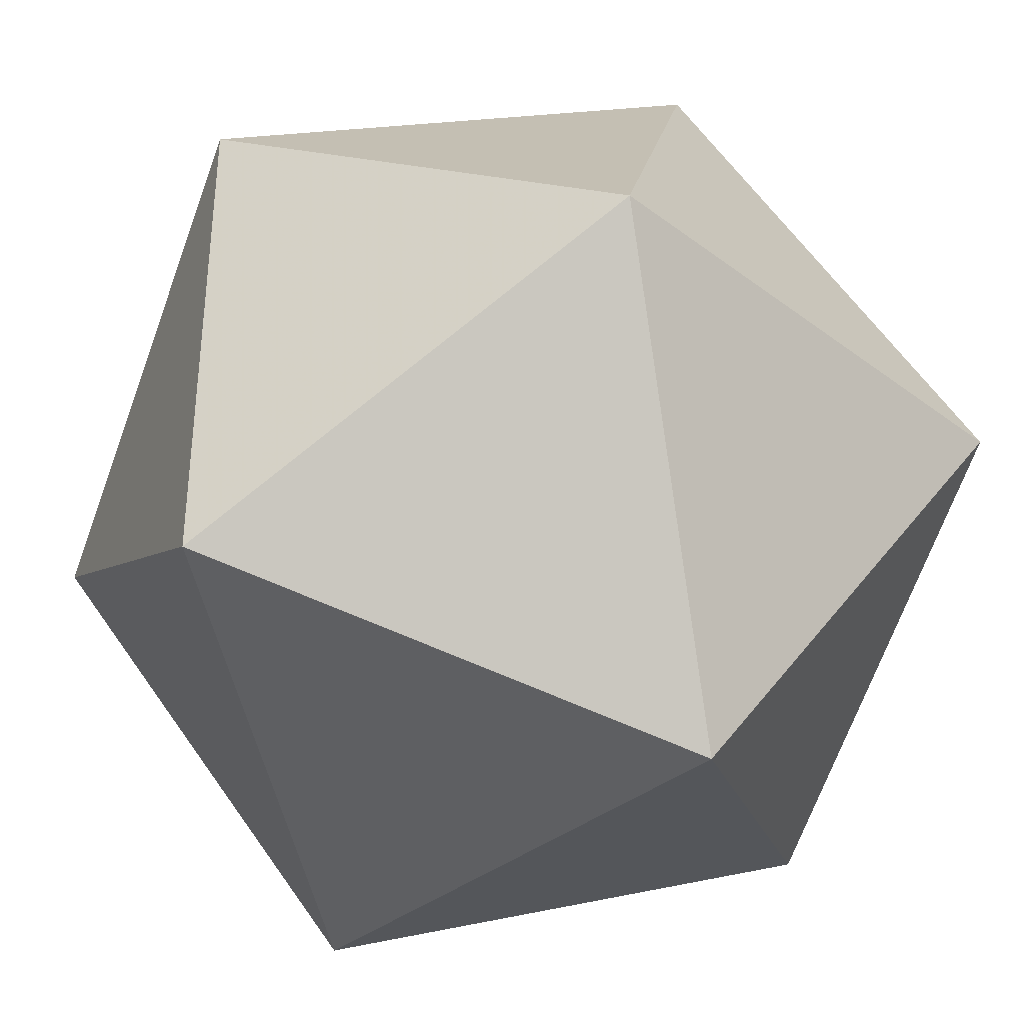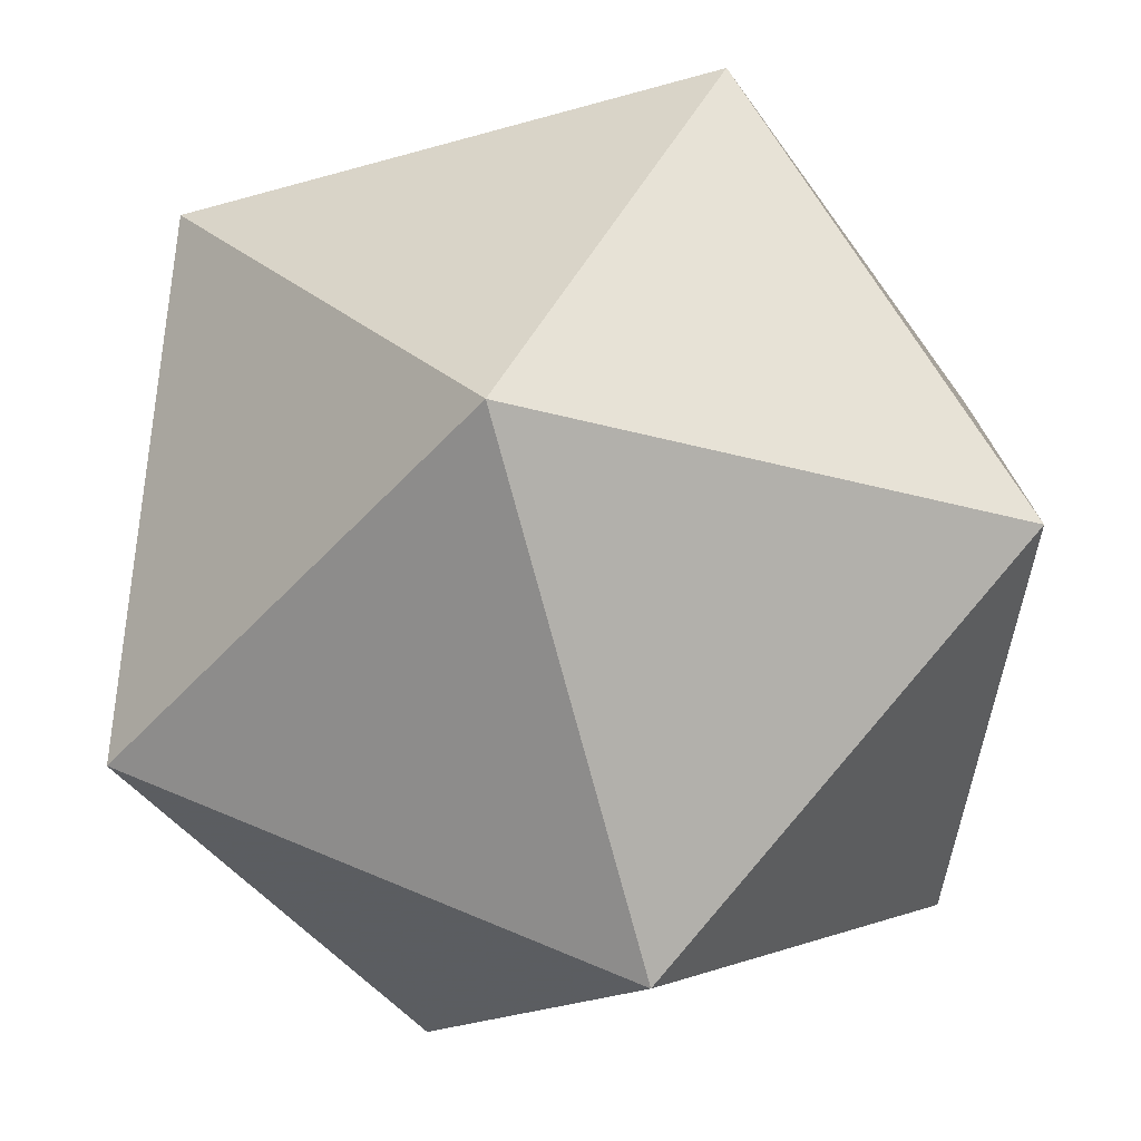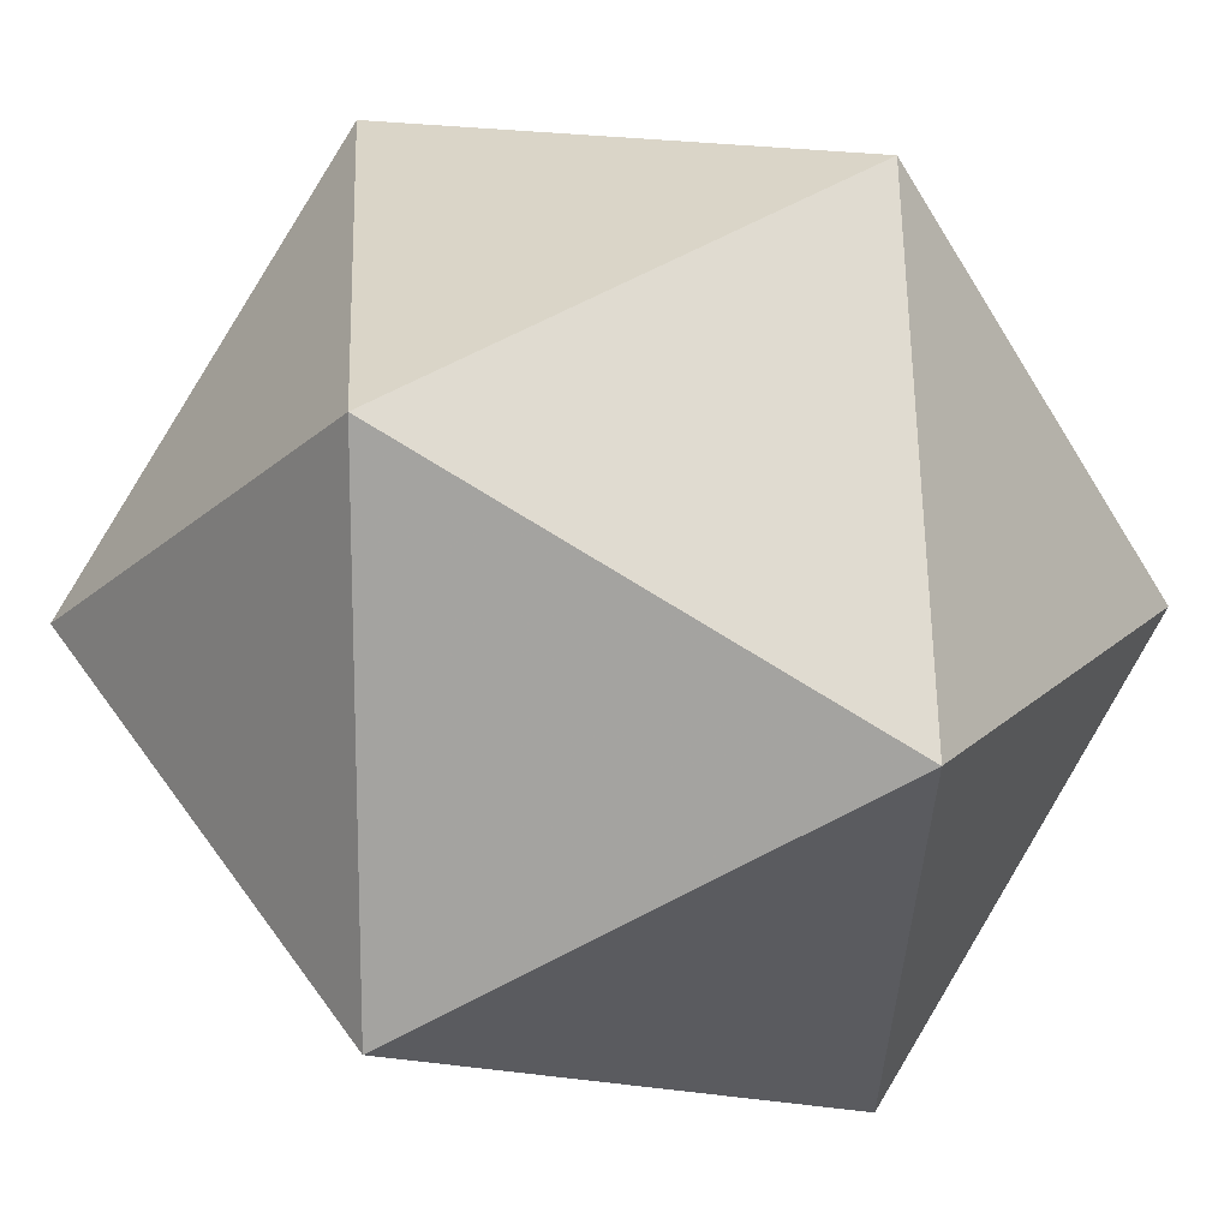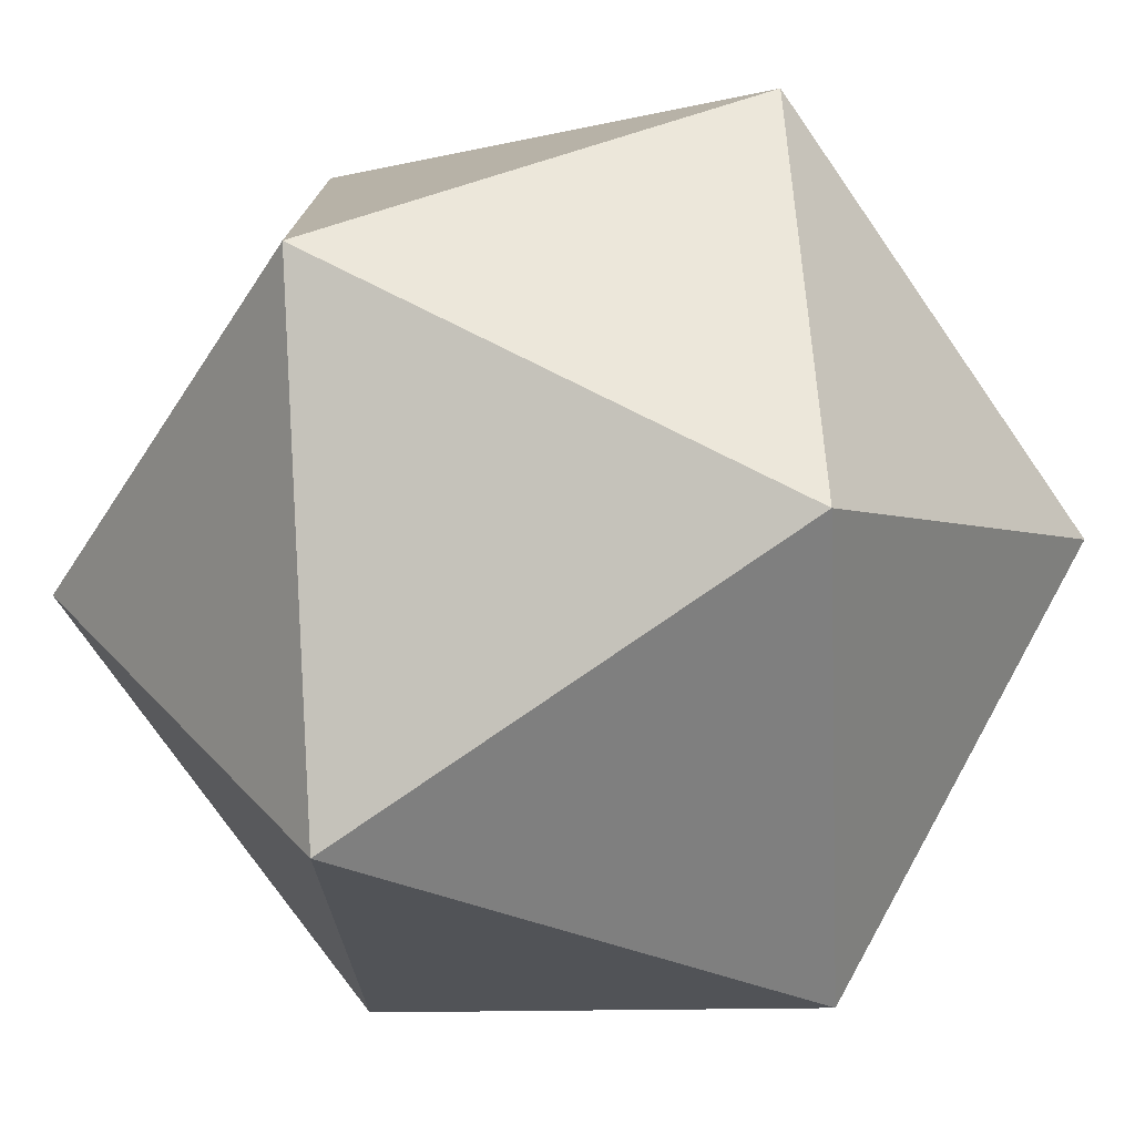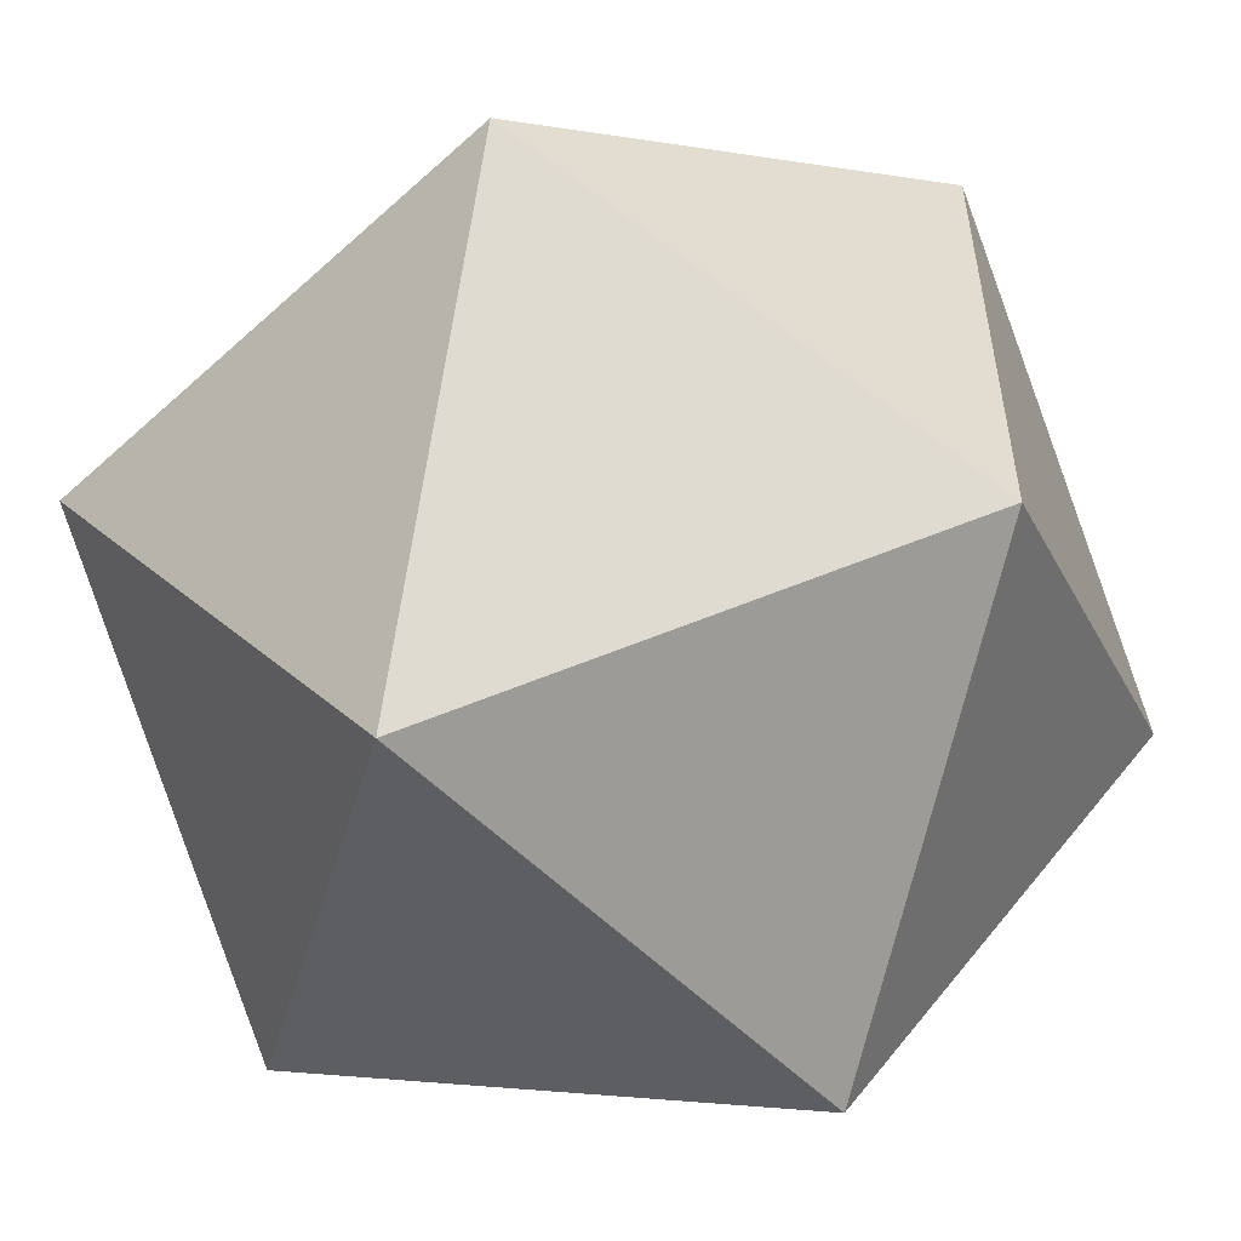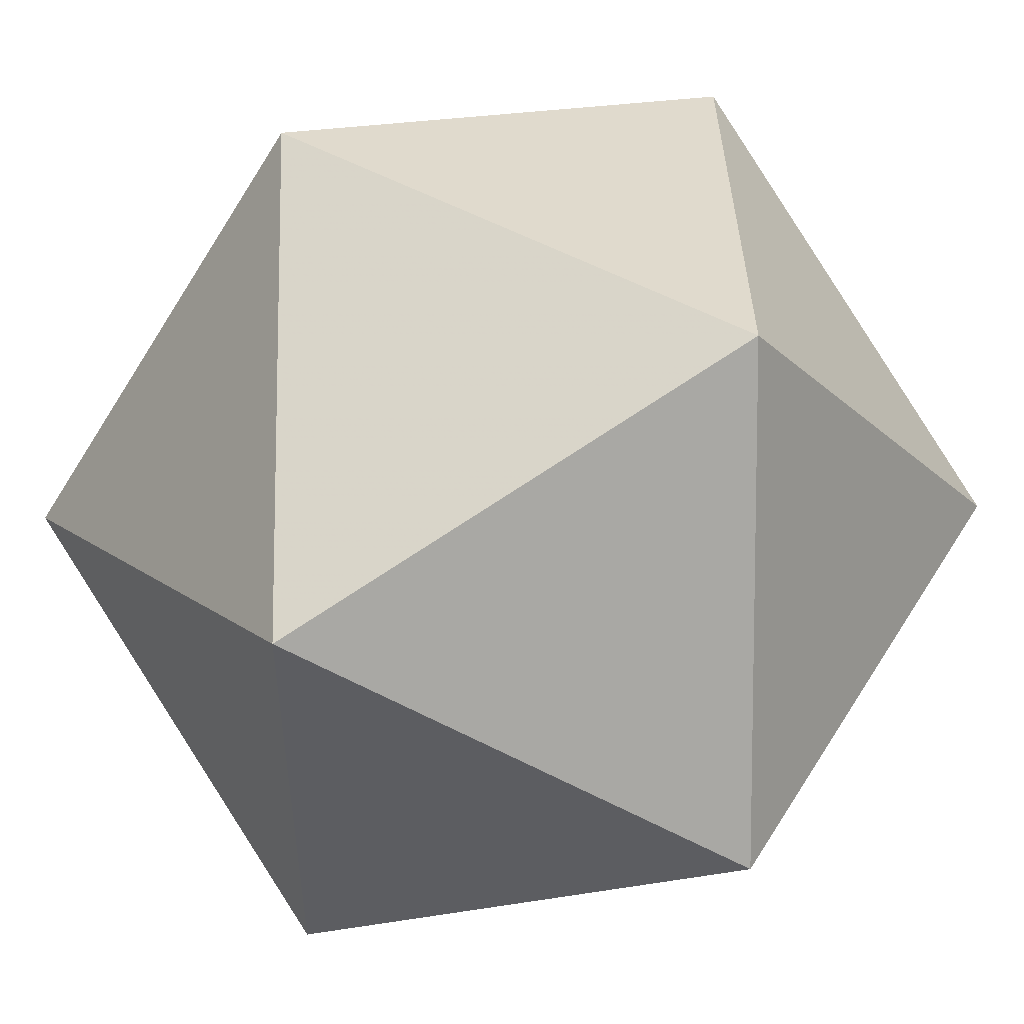
<metadata>
{"format":"obj","ext":"obj","renderer":"f3d","projection":"perspective","resolution":1024,"background":"white","views":[{"elev":-36.9,"azim":135.7,"up":"+Z"},{"elev":-75.3,"azim":105.0,"up":"+Y"},{"elev":15.4,"azim":-61.6,"up":"+Z"},{"elev":-76.7,"azim":-145.1,"up":"+Y"},{"elev":-55.1,"azim":-46.3,"up":"+Y"},{"elev":51.2,"azim":-59.2,"up":"+Z"}]}
</metadata>
<code>
v 0 5.871 9.5
v 0 -5.871 9.5
v 9.5 0 5.871
v 9.5 0 -5.871
v 0 5.871 -9.5
v 0 -5.871 -9.5
v -9.5 0 -5.871
v -9.5 0 5.871
v 5.871 9.5 0
v -5.871 9.5 0
v -5.871 -9.5 0
v 5.871 -9.5 0
o forme1-start.obj
f 1 9 10
f 1 3 9
f 3 4 9
f 4 5 9
f 5 10 9
f 7 10 5
f 8 10 7
f 8 1 10
f 2 11 12
f 2 12 3
f 12 4 3
f 12 6 4
f 12 11 6
f 11 7 6
f 11 8 7
f 11 2 8
f 1 8 2
f 1 2 3
f 4 6 5
f 6 7 5

</code>
